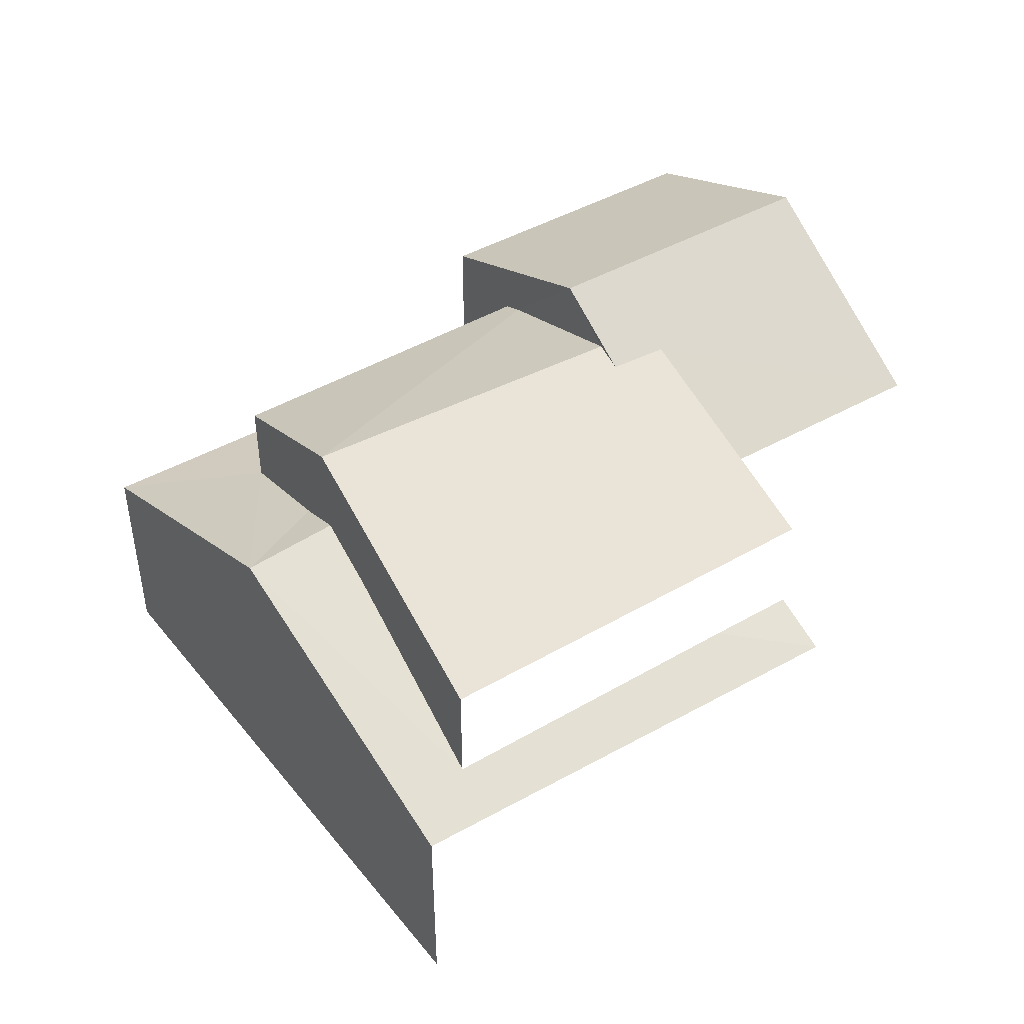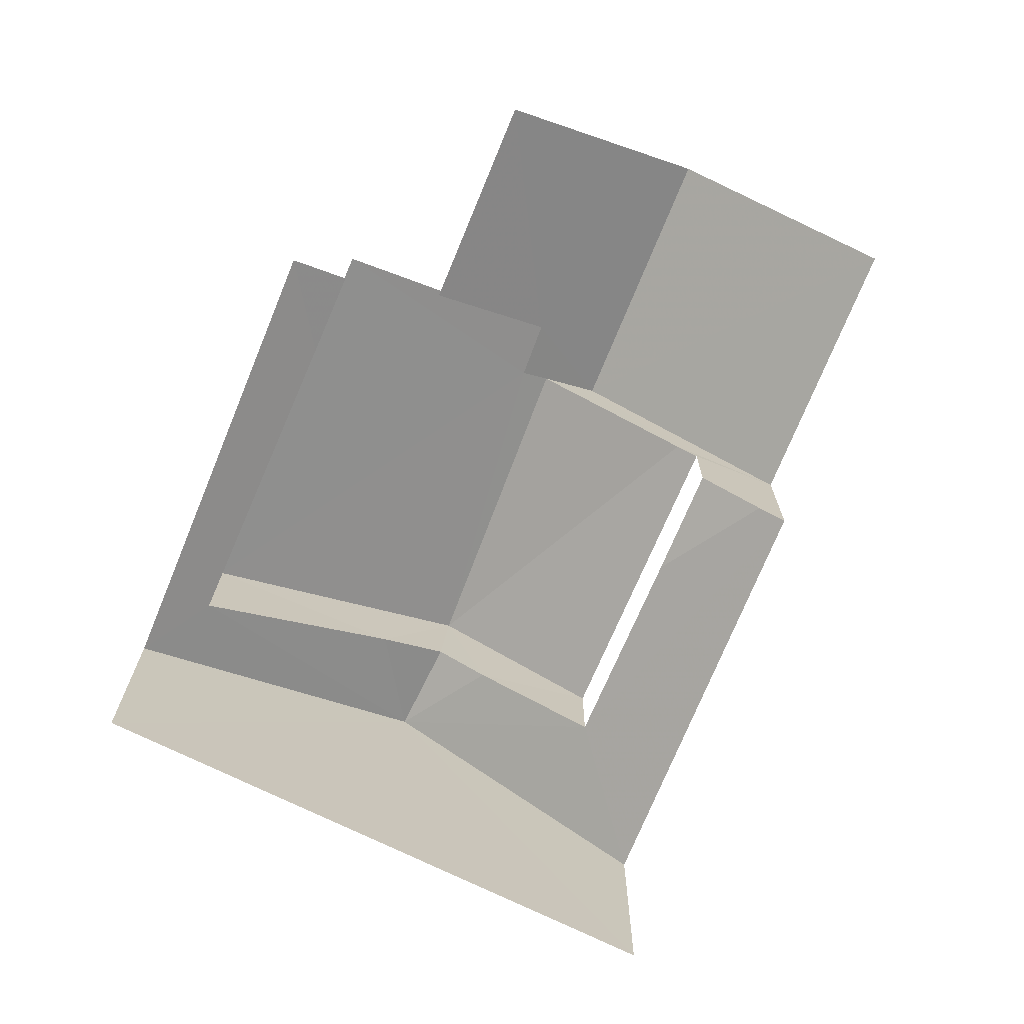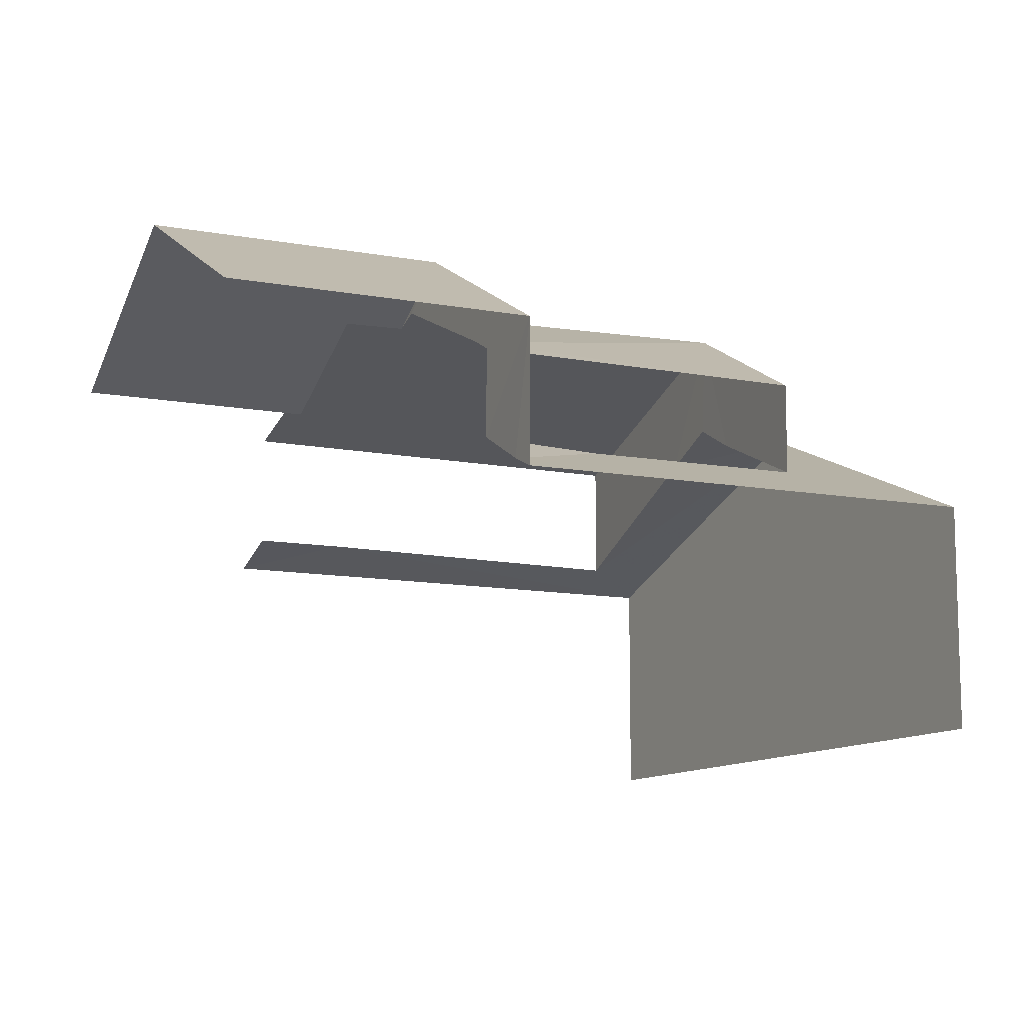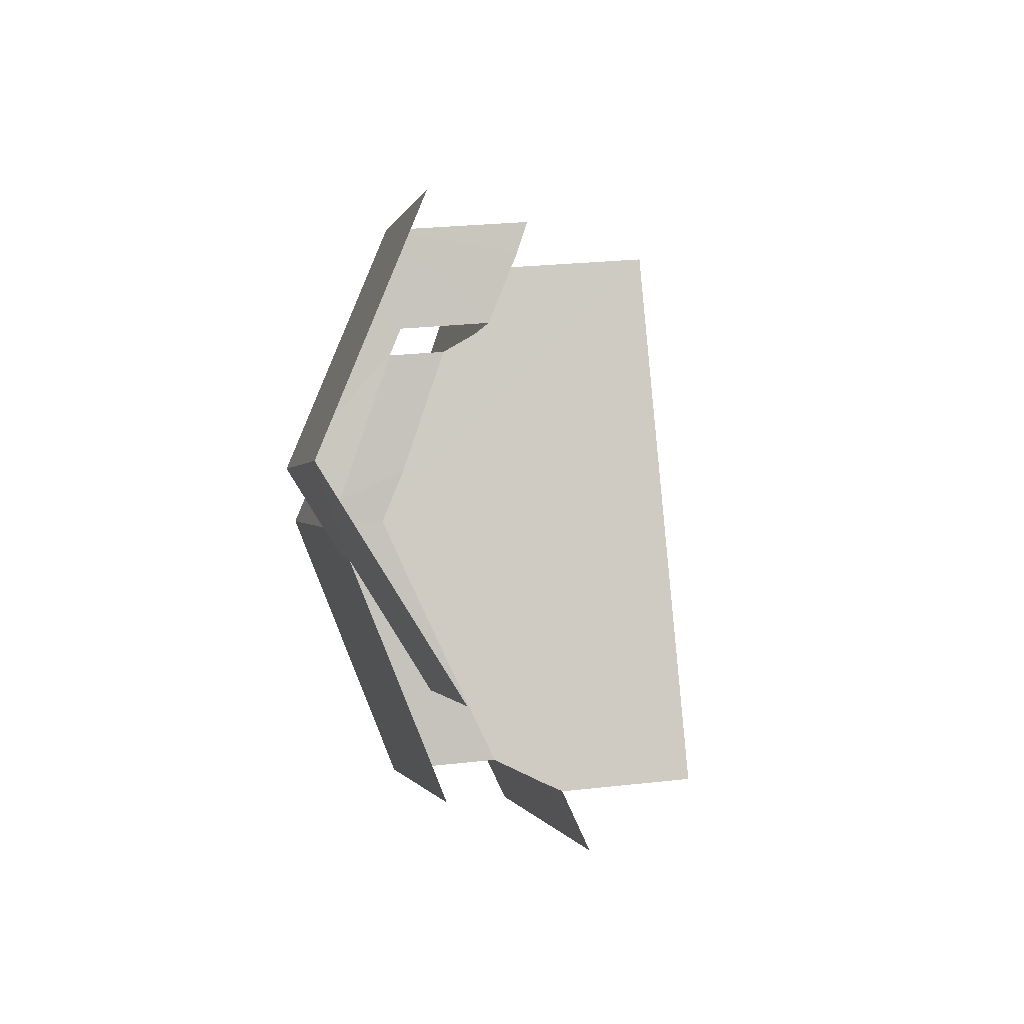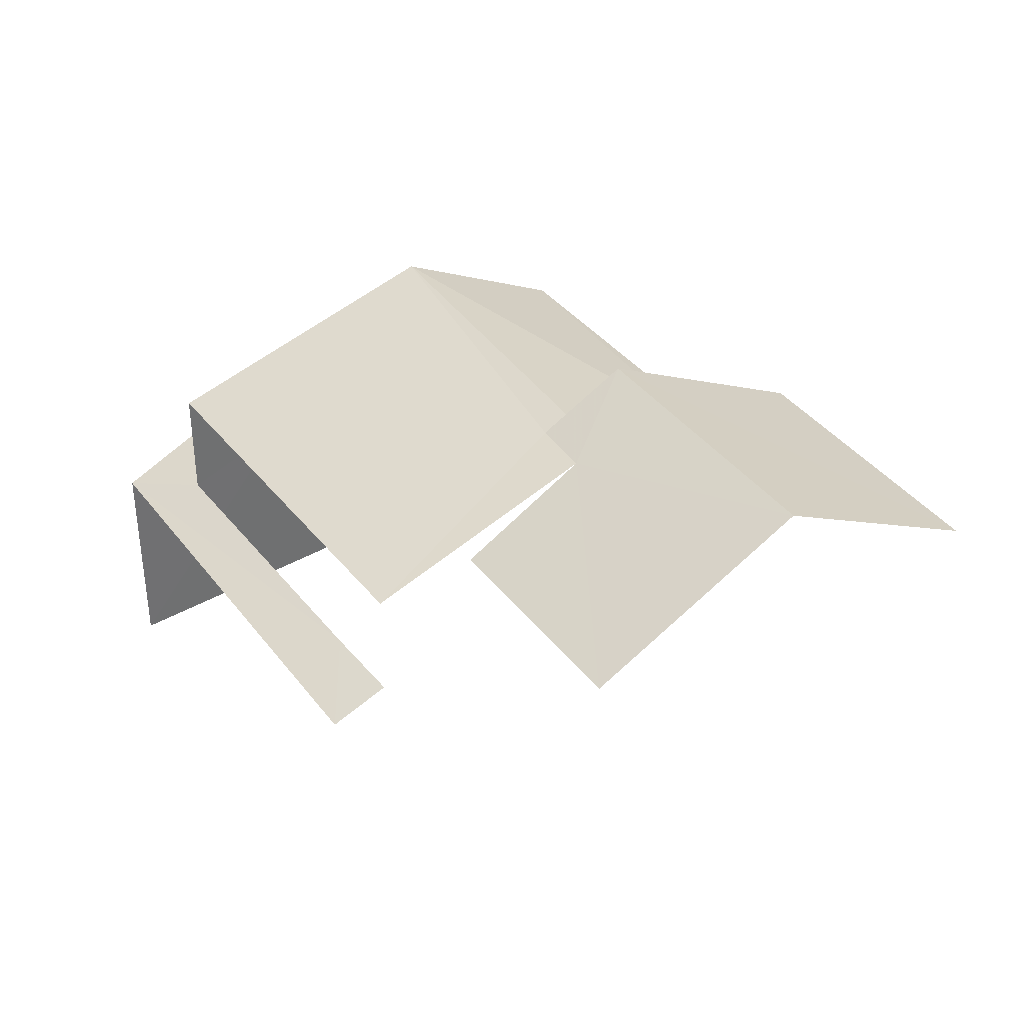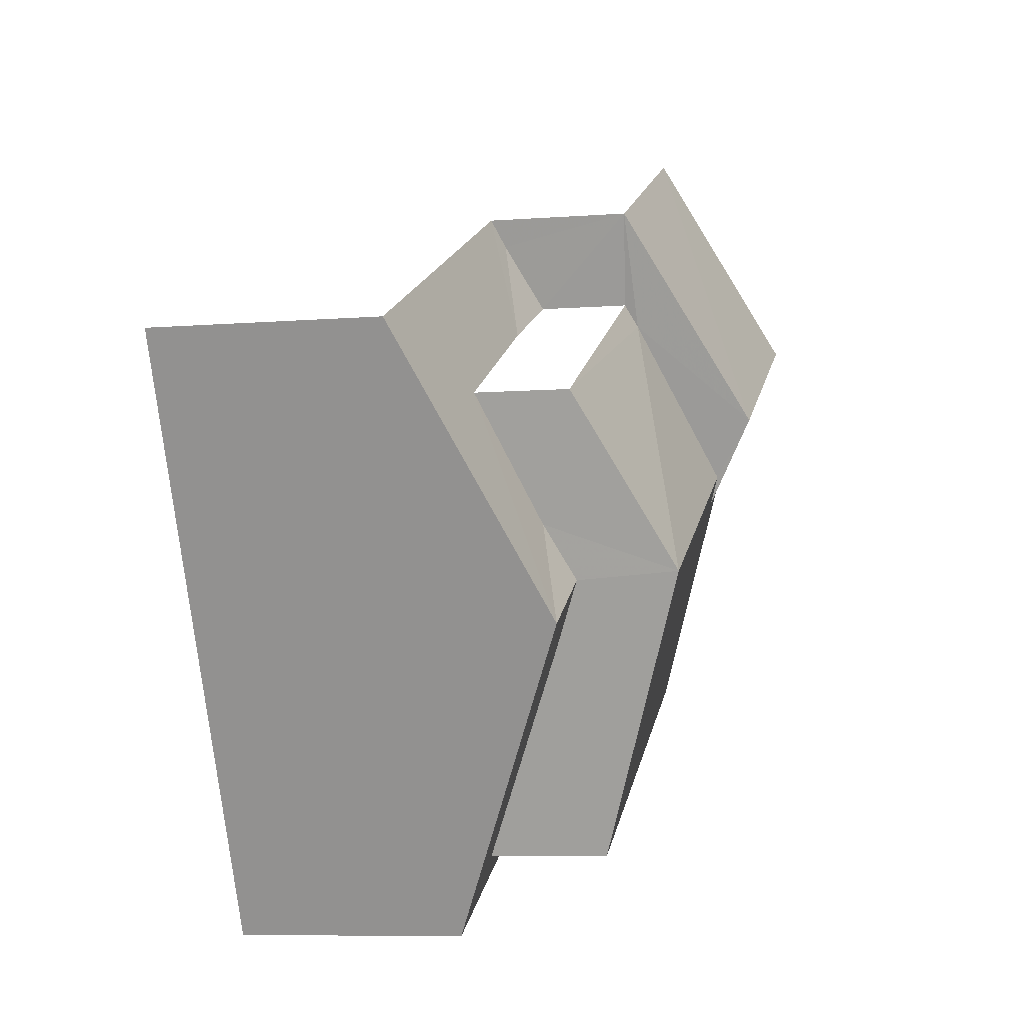
<metadata>
{"format":"obj","ext":"obj","renderer":"f3d","projection":"perspective","resolution":1024,"background":"white","views":[{"elev":46.8,"azim":-7.8,"up":"+Z"},{"elev":-72.6,"azim":92.2,"up":"+Z"},{"elev":78.5,"azim":-180.0,"up":"+Y"},{"elev":24.4,"azim":79.2,"up":"+Y"},{"elev":38.0,"azim":81.9,"up":"+Z"},{"elev":-7.5,"azim":-77.5,"up":"+Y"}]}
</metadata>
<code>
v -2.251e+05 -1.28e+05 12.81
v -2.251e+05 -1.28e+05 12.81
v -2.251e+05 -1.28e+05 12.81
v -2.251e+05 -1.28e+05 12.81
v -2.251e+05 -1.28e+05 12.81
v -2.251e+05 -1.28e+05 12.81
v -2.251e+05 -1.28e+05 19.88
v -2.251e+05 -1.28e+05 18.7
v -2.251e+05 -1.28e+05 19.96
v -2.251e+05 -1.28e+05 18.62
v -2.251e+05 -1.28e+05 18.62
v -2.251e+05 -1.28e+05 19.72
v -2.251e+05 -1.28e+05 20.48
v -2.251e+05 -1.28e+05 20.49
v -2.251e+05 -1.28e+05 19.73
v -2.251e+05 -1.28e+05 16.55
v -2.251e+05 -1.28e+05 17.03
v -2.251e+05 -1.28e+05 17.1
v -2.251e+05 -1.28e+05 18.37
v -2.251e+05 -1.28e+05 16.35
v -2.251e+05 -1.28e+05 16.67
v -2.251e+05 -1.28e+05 16.35
v -2.251e+05 -1.28e+05 16.7
v -2.251e+05 -1.28e+05 17.98
v -2.251e+05 -1.28e+05 18.51
v -2.251e+05 -1.28e+05 18.51
v -2.251e+05 -1.28e+05 18.51
v -2.251e+05 -1.28e+05 18.51
v -2.251e+05 -1.28e+05 18.39
v -2.251e+05 -1.28e+05 16.35
v -2.251e+05 -1.28e+05 17.06
v -2.251e+05 -1.28e+05 16.35
v -2.251e+05 -1.28e+05 17.94
v -2.251e+05 -1.28e+05 16.7
v -2.251e+05 -1.28e+05 18.62
v -2.251e+05 -1.28e+05 18.62
f 1 2 3
f 3 4 1
f 5 2 1
f 6 5 1
f 11 1 4
f 11 10 1
f 27 28 17
f 27 17 31
f 28 18 17
f 20 5 6
f 22 20 6
f 2 30 3
f 3 30 35
f 2 32 30
f 35 30 36
f 23 26 25
f 25 21 23
f 34 26 23
f 6 34 22
f 1 34 6
f 26 10 12
f 34 10 26
f 1 10 34
f 11 4 35
f 11 35 13
f 4 3 35
f 7 8 9
f 10 11 12
f 11 13 12
f 12 14 15
f 12 13 14
f 16 17 18
f 19 20 21
f 20 22 23
f 24 19 21
f 21 20 23
f 7 9 15
f 9 25 15
f 15 26 12
f 15 25 26
f 8 27 9
f 8 28 27
f 24 29 19
f 16 30 17
f 19 31 32
f 30 32 31
f 31 19 33
f 17 30 31
f 34 23 22
f 14 35 36
f 14 13 35
f 29 33 19
f 16 18 36
f 15 14 7
f 7 14 8
f 28 8 36
f 18 28 36
f 16 36 30
f 8 14 36
f 27 31 33
f 27 33 9
f 9 24 25
f 24 21 25
f 29 24 9
f 33 29 9
f 32 2 19
f 2 5 19
f 5 20 19

</code>
